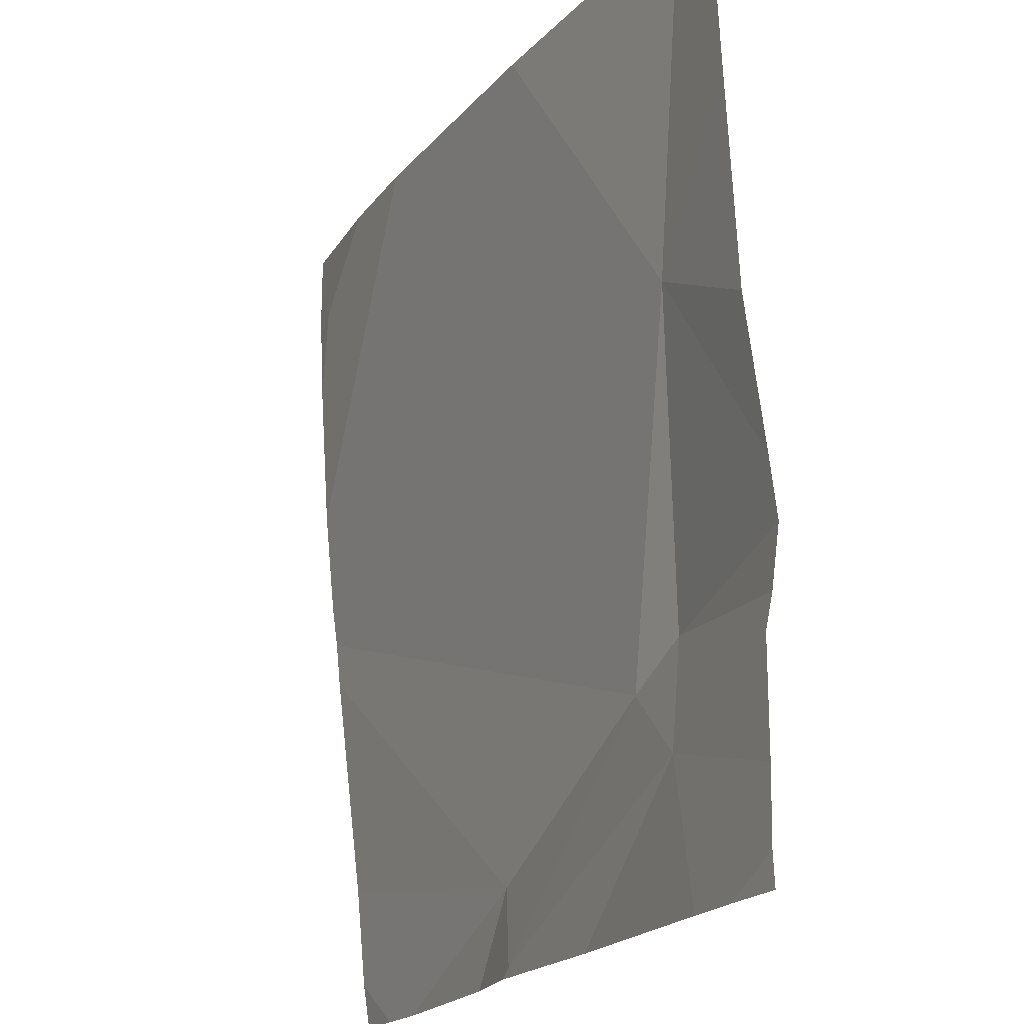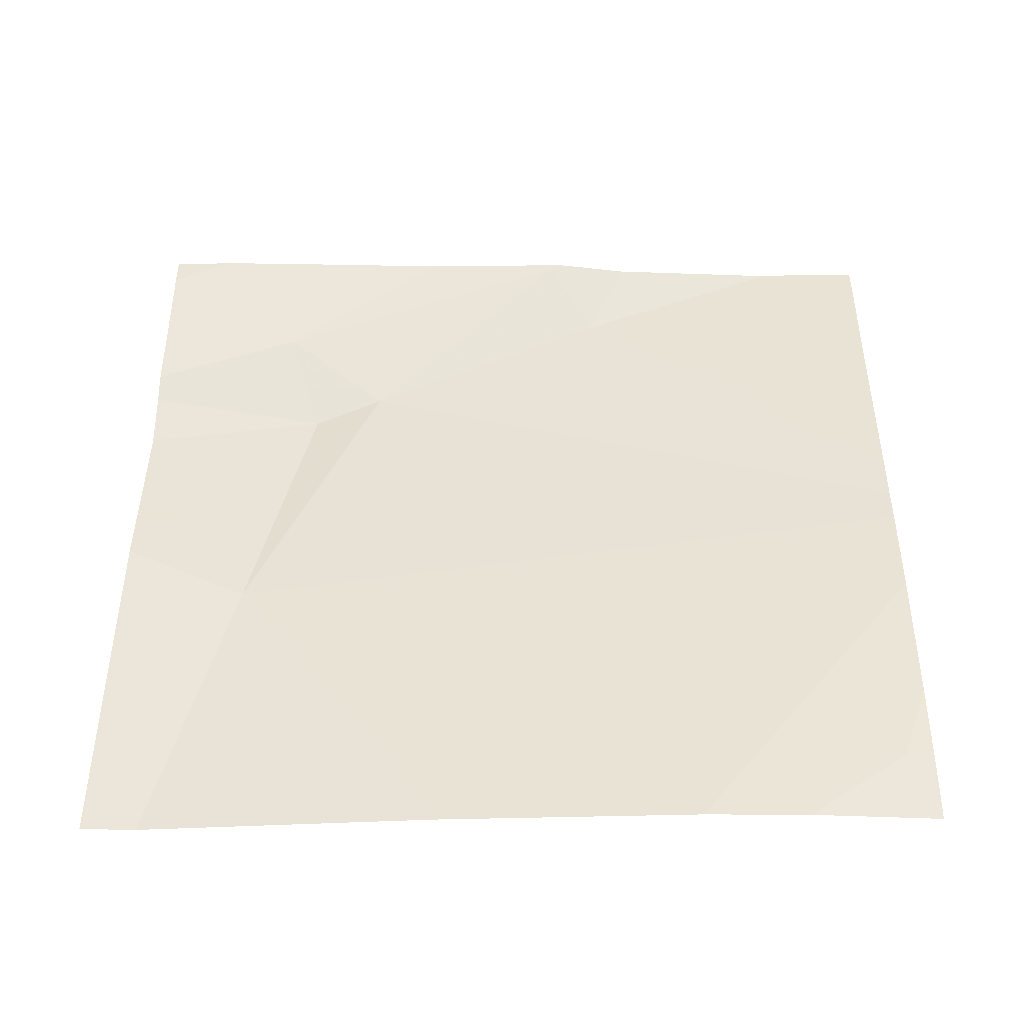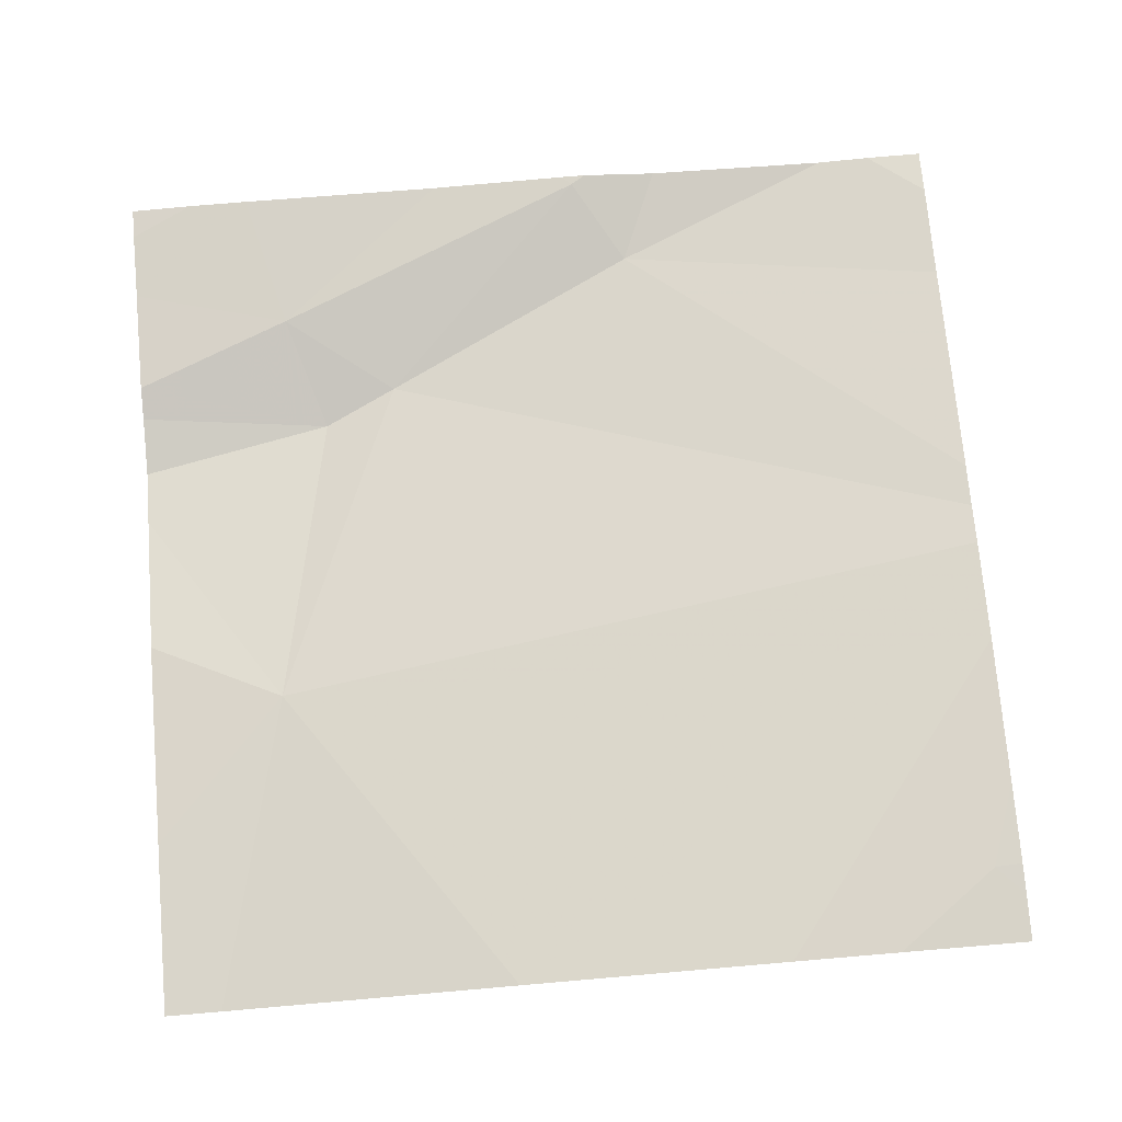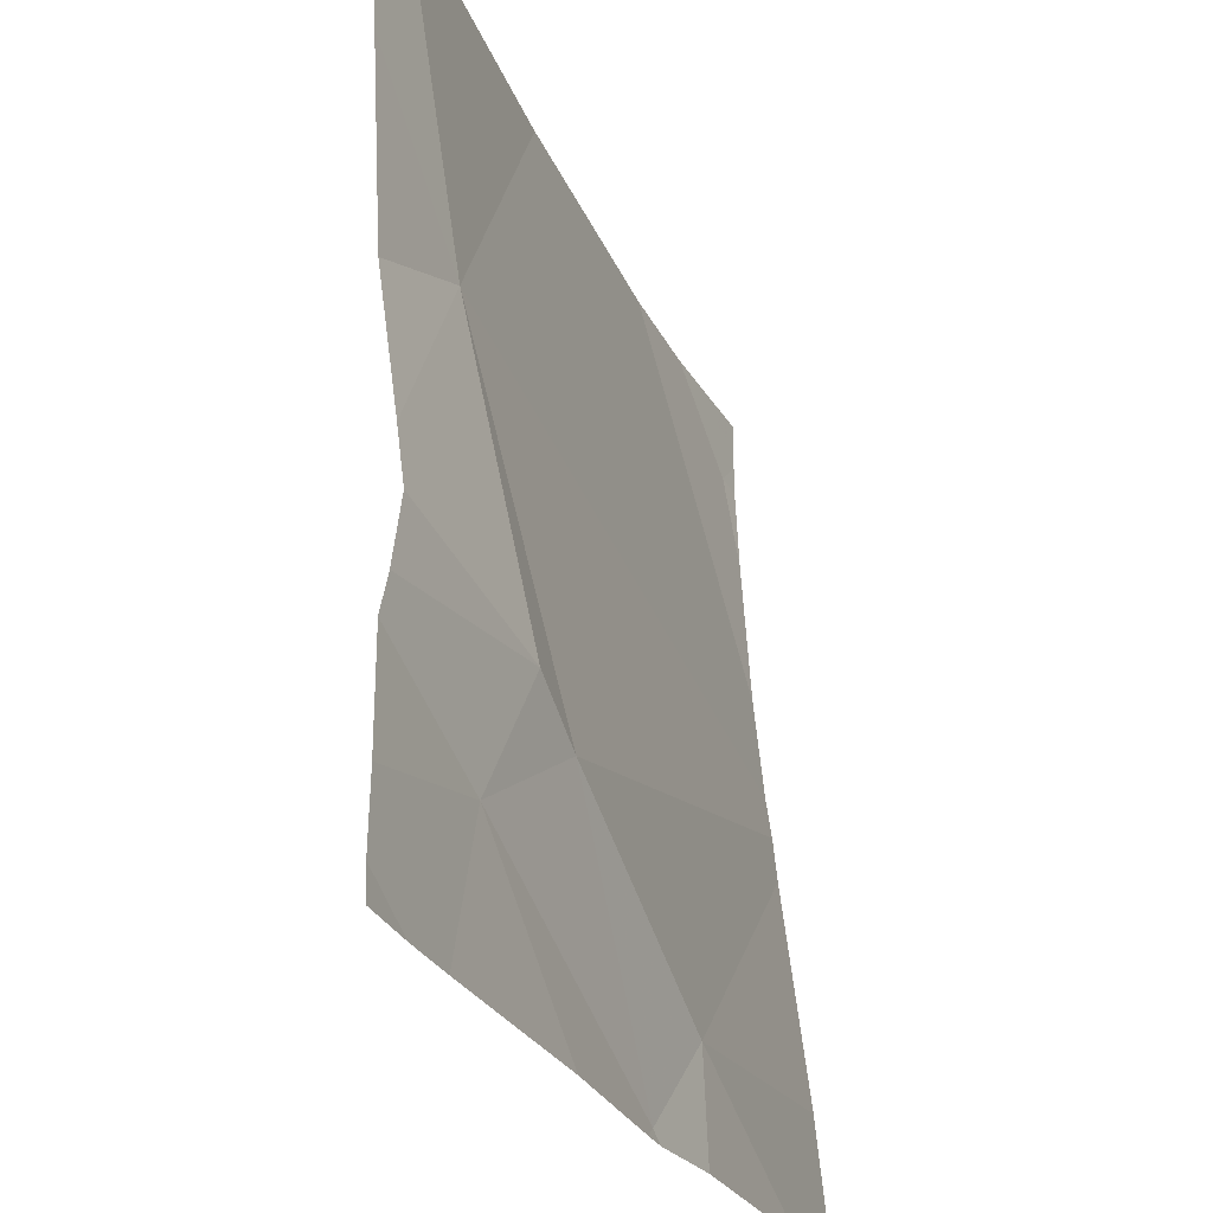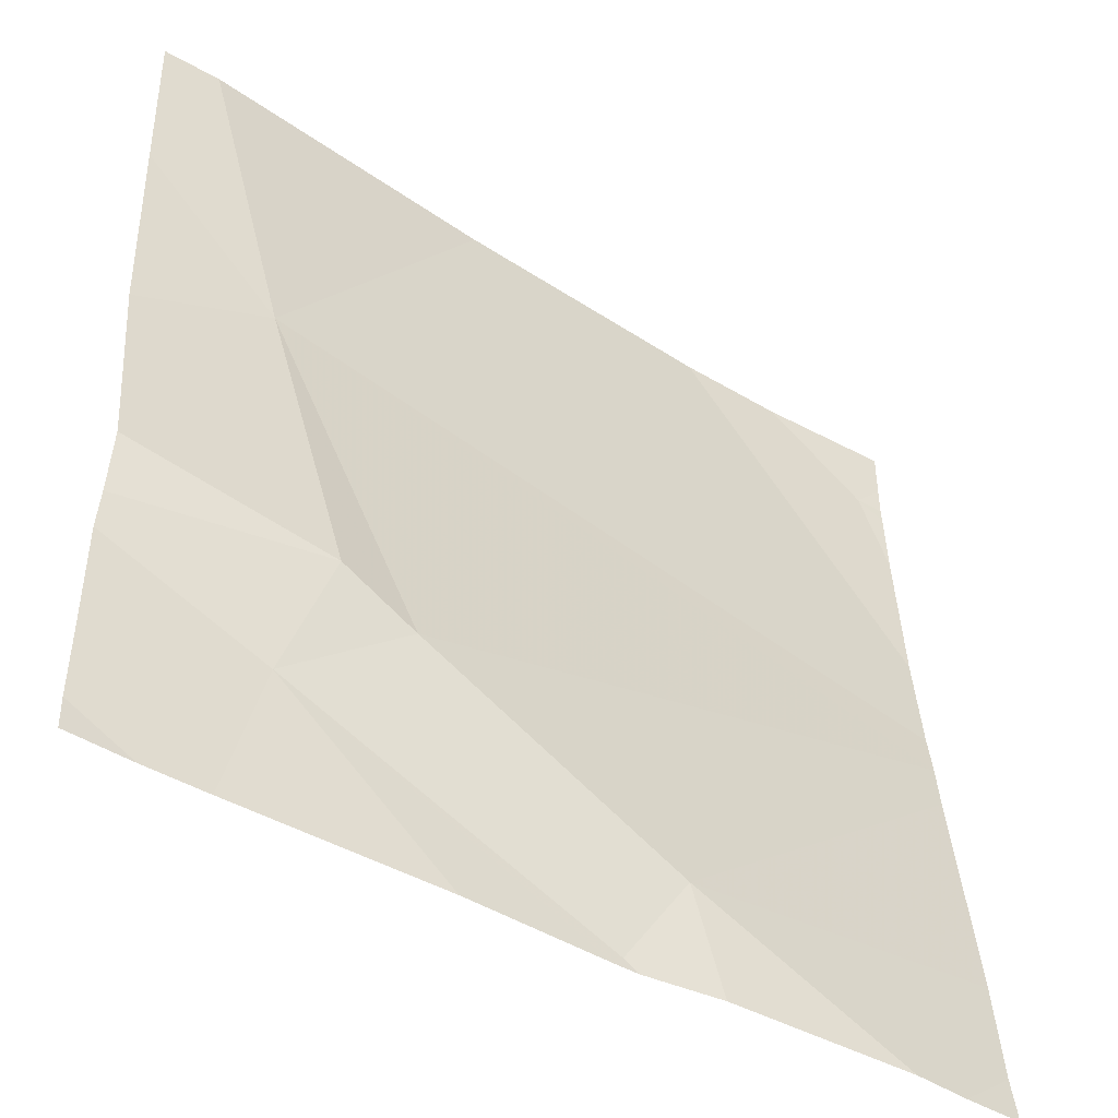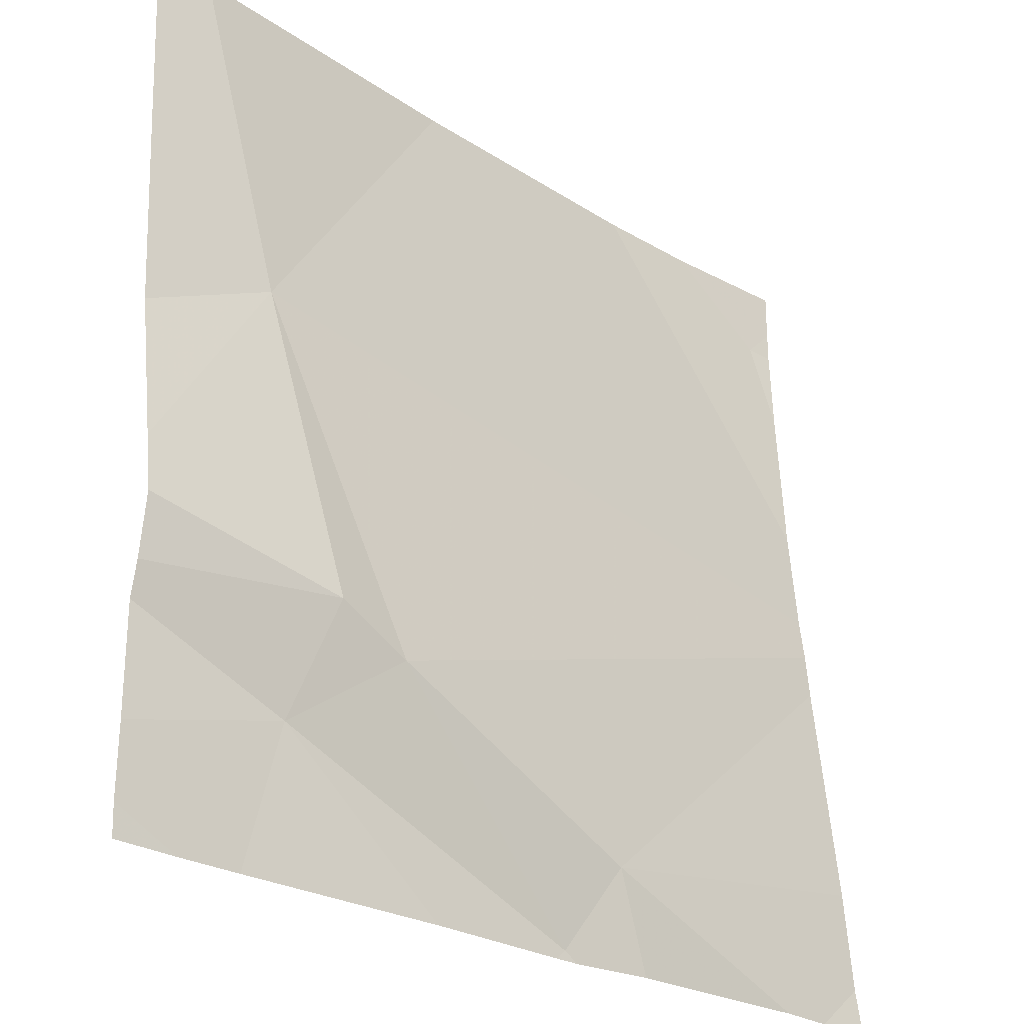
<metadata>
{"format":"obj","ext":"obj","renderer":"f3d","projection":"perspective","resolution":1024,"background":"white","views":[{"elev":-19.1,"azim":65.5,"up":"+Y"},{"elev":49.7,"azim":-179.6,"up":"+Z"},{"elev":77.7,"azim":175.2,"up":"+Z"},{"elev":-28.8,"azim":112.4,"up":"+Y"},{"elev":-45.6,"azim":145.6,"up":"+Y"},{"elev":-26.6,"azim":137.4,"up":"+Y"}]}
</metadata>
<code>
v -106 241.3 483.2
v -106 241 483.2
v -106 241.2 483.2
v -106 241.1 483.2
v -106.9 241.8 483.3
v -106 240.9 483.2
v -106 241.2 483.2
v -106.7 241.9 483.3
v -106.3 241.9 483.3
v -106.6 241.9 483.3
v -106.5 241 483.2
v -106.3 241.1 483.2
v -106.5 240.9 483.2
v -106.2 241.2 483.2
v -106.1 241.1 483.2
v -106.8 241.9 483.3
v -106.1 241.5 483.2
v -106.5 240.9 483.2
v -106.8 240.9 483.2
v -106.3 240.9 483.2
v -106.5 240.9 483.2
v -106.6 240.9 483.2
v -106.1 240.9 483.2
v -106.9 241.7 483.3
v -106.9 241.8 483.3
v -106.9 241.8 483.3
v -106.9 241.8 483.3
v -106.9 241 483.2
v -106 241.9 483.2
v -106.9 241.3 483.2
v -106.9 241.4 483.2
v -106.9 241.5 483.3
v -106.9 241.1 483.2
v -106.9 241.4 483.2
v -106 241.4 483.2
v -106 241.7 483.2
v -106.8 241.9 483.3
v -106 240.9 483.2
v -106.8 240.9 483.2
v -106.9 240.9 483.2
v -106.1 240.9 483.2
v -106 240.9 483.2
v -106.9 241.9 483.3
v -106 241.9 483.2
v -106 241.9 483.2
f 36 17 35
f 38 6 2
f 44 36 45
f 35 17 1
f 12 11 13
f 14 12 15
f 13 11 22
f 15 13 21
f 15 12 13
f 43 27 37
f 30 12 31
f 37 27 16
f 17 14 7
f 16 24 8
f 12 14 17
f 28 11 33
f 31 17 34
f 32 17 9
f 23 15 20
f 38 2 41
f 14 15 4
f 8 24 10
f 20 15 21
f 29 36 44
f 21 13 18
f 24 5 25
f 3 14 4
f 25 5 26
f 19 11 28
f 26 5 27
f 16 5 24
f 27 5 16
f 4 15 2
f 19 28 39
f 10 32 9
f 30 11 12
f 2 15 23
f 31 12 17
f 24 32 10
f 18 13 22
f 1 17 7
f 33 11 30
f 7 14 3
f 34 17 32
f 22 11 19
f 29 17 36
f 39 28 40
f 9 17 29
f 41 2 23
f 42 6 38

</code>
